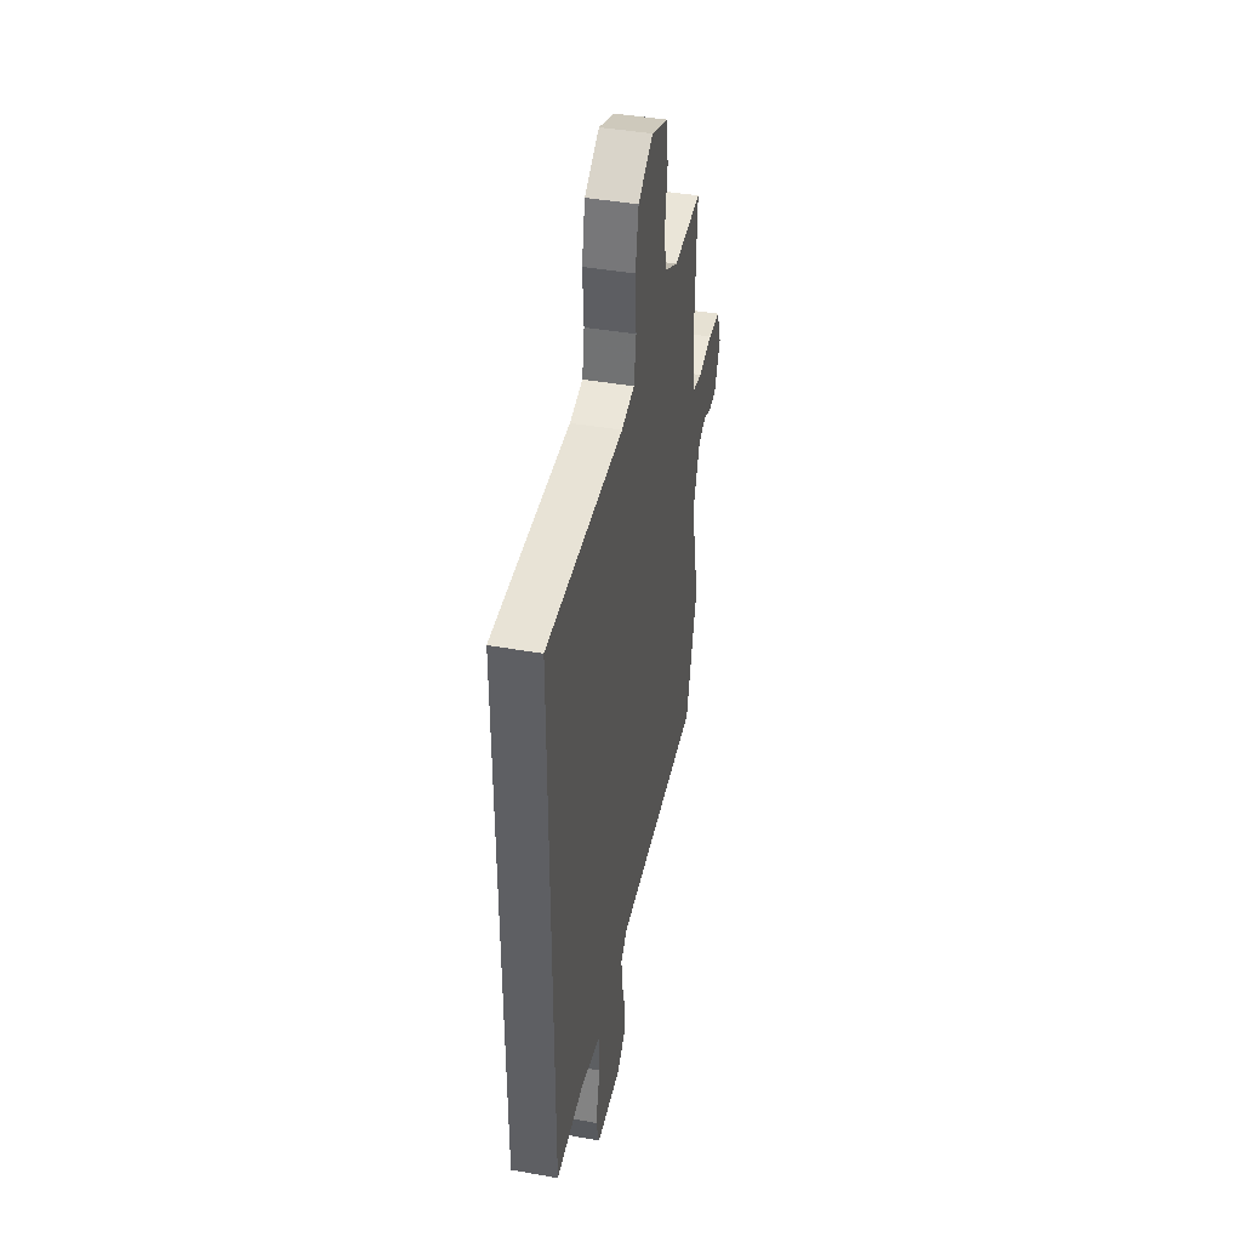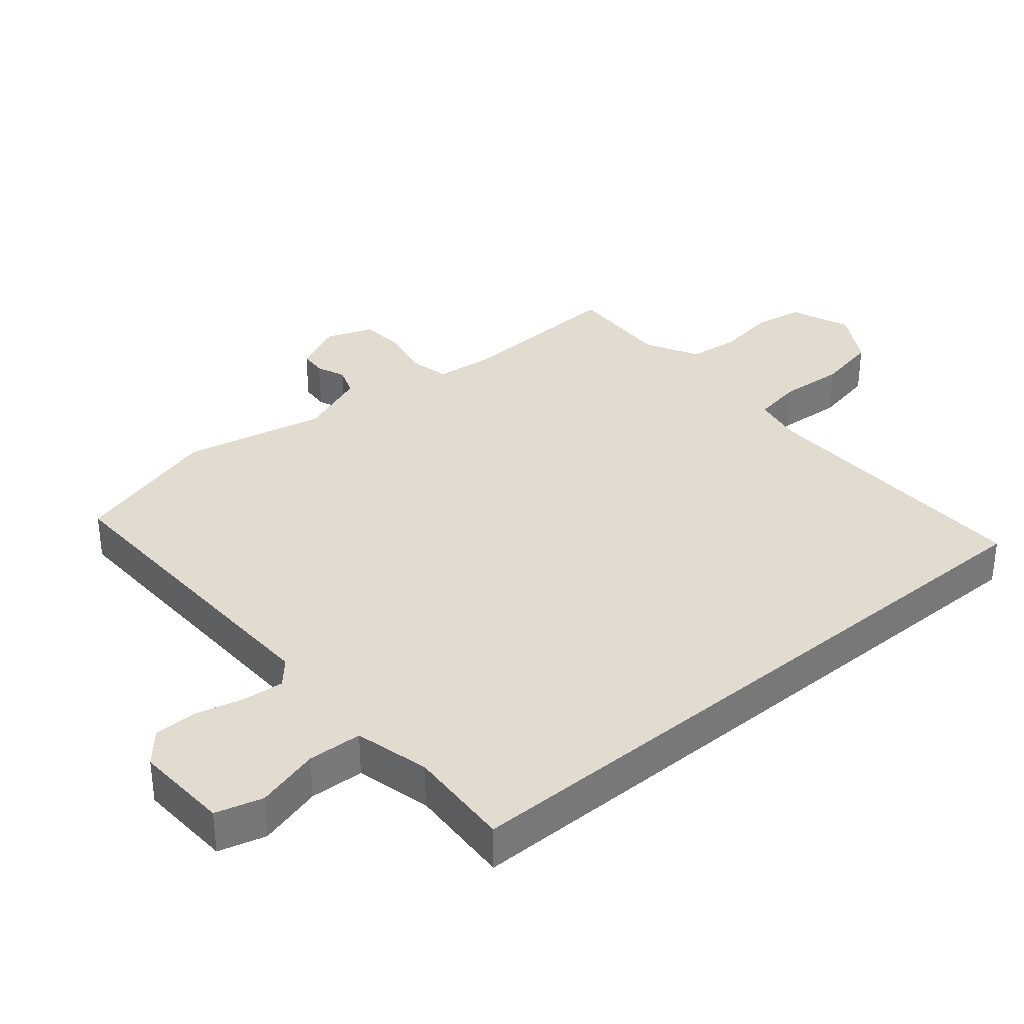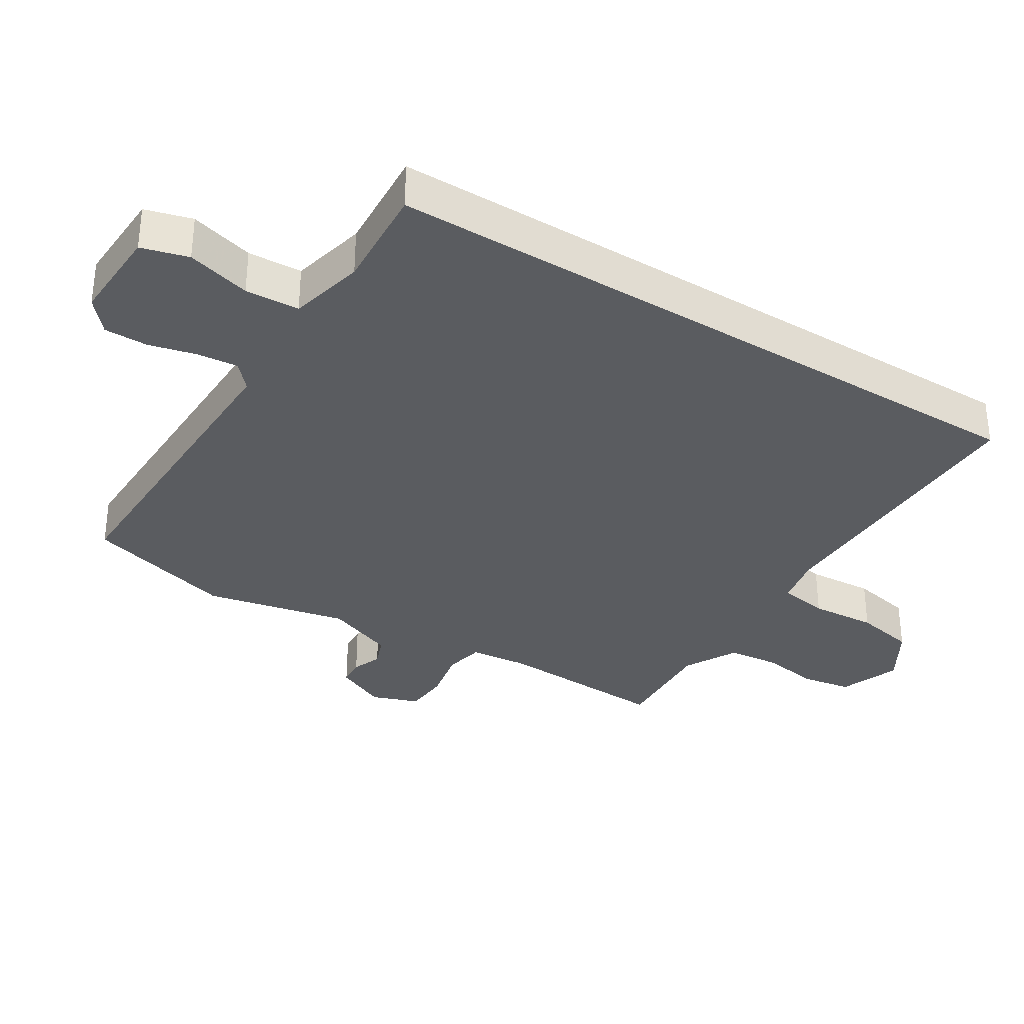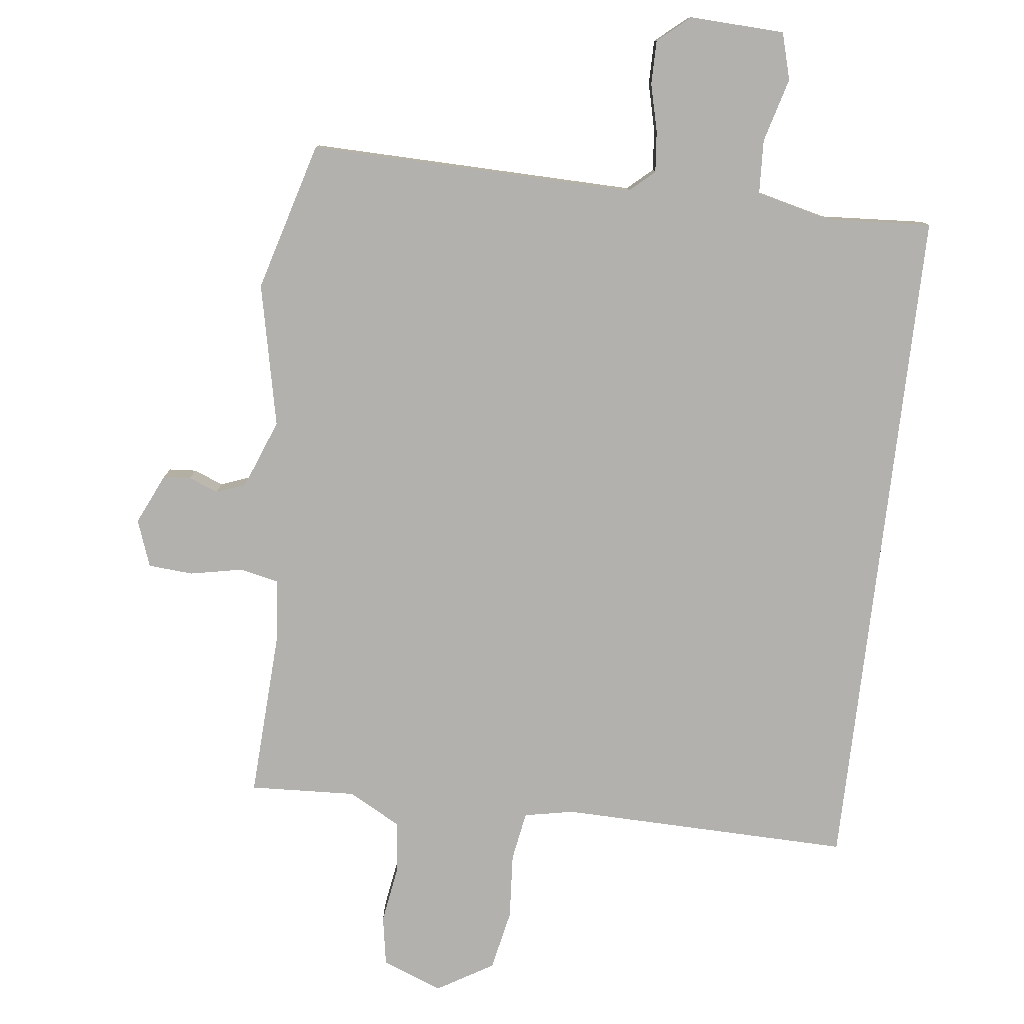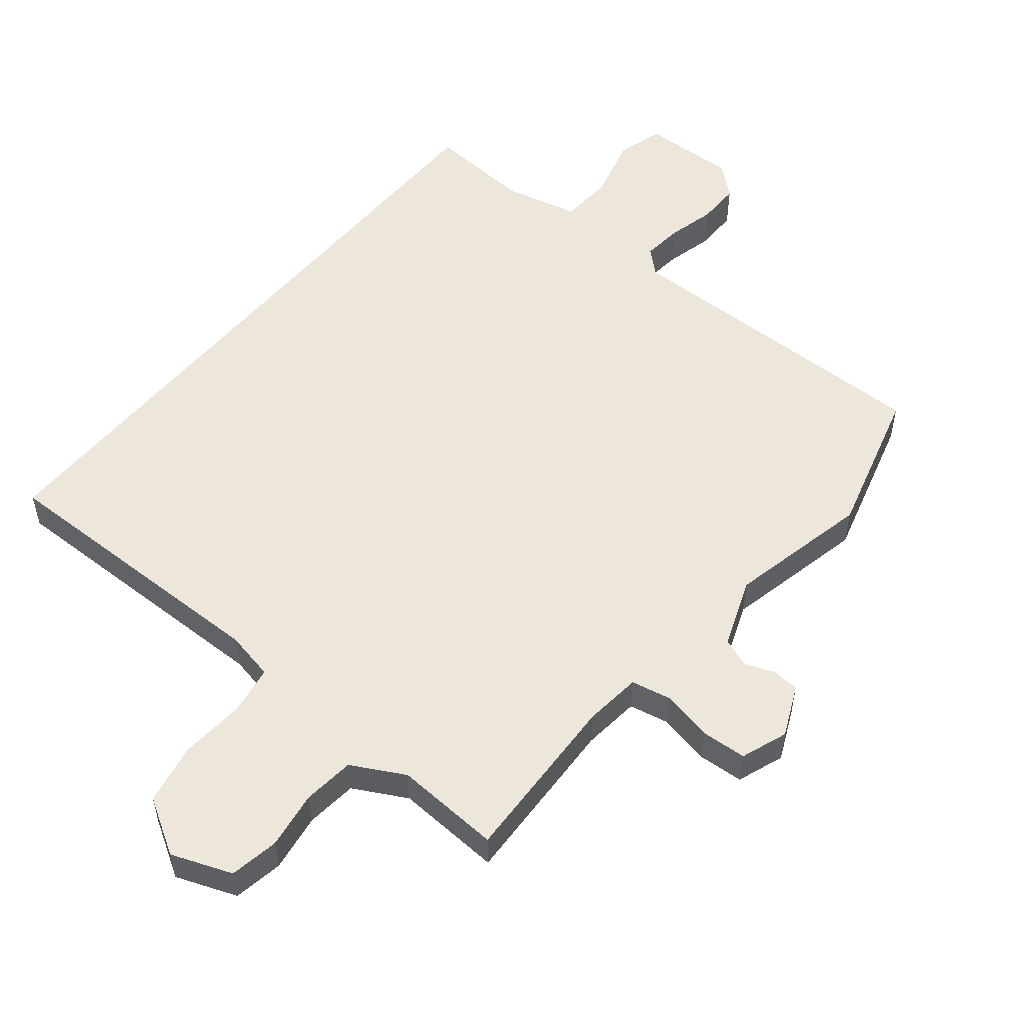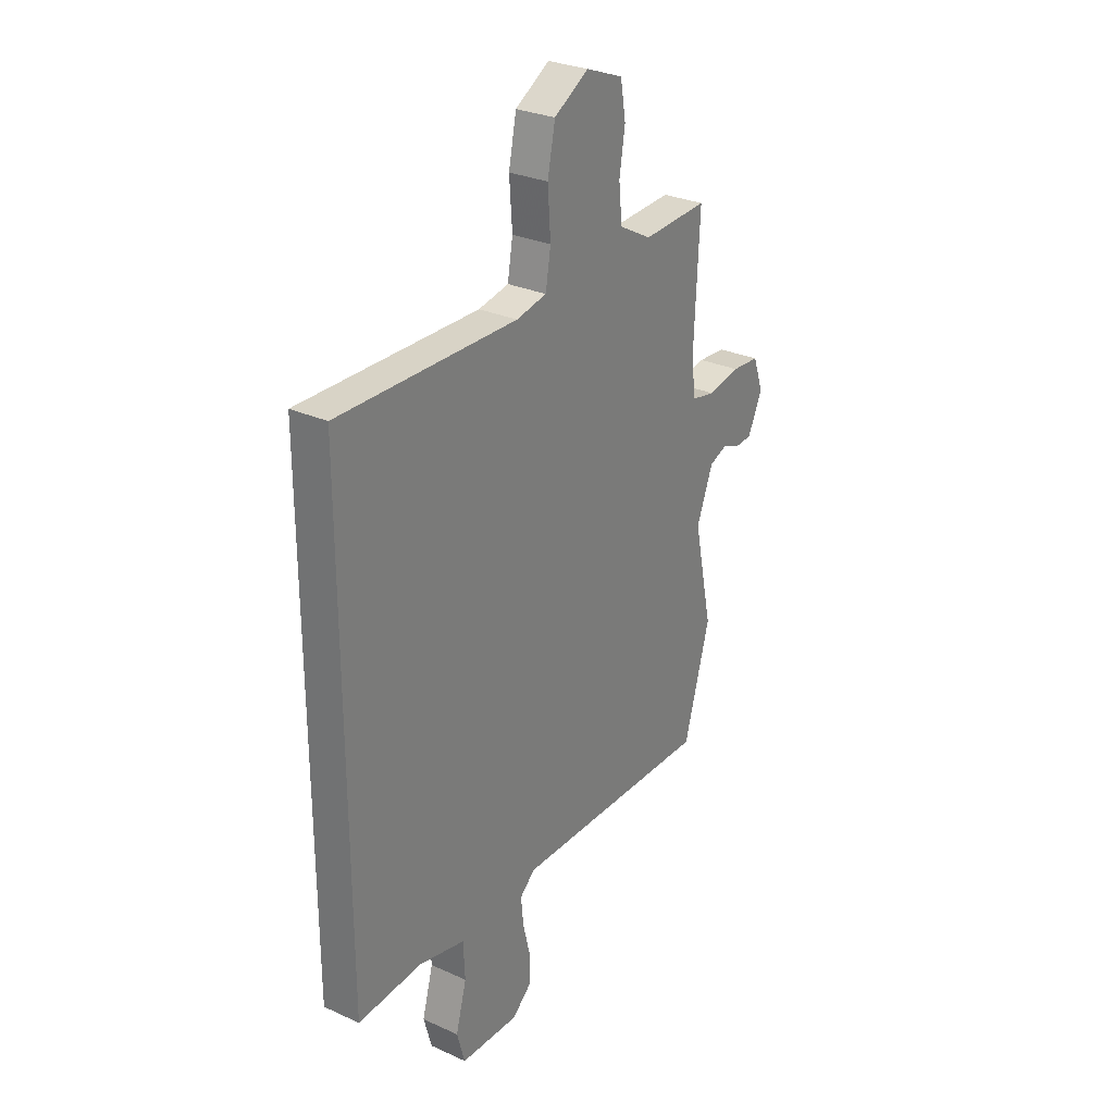
<metadata>
{"format":"obj","ext":"obj","renderer":"f3d","projection":"perspective","resolution":1024,"background":"white","views":[{"elev":42.5,"azim":-78.0,"up":"+Z"},{"elev":34.3,"azim":-130.3,"up":"+Y"},{"elev":-33.8,"azim":-121.8,"up":"+Y"},{"elev":-79.2,"azim":173.3,"up":"+Y"},{"elev":53.4,"azim":39.6,"up":"+Y"},{"elev":28.8,"azim":-55.9,"up":"+Z"}]}
</metadata>
<code>
v 0.548 0.07 -0.33
v 0.483 0.07 -0.559
v -0.018 0.07 -0.549
v -0.056 0.07 -0.583
v -0.05 0.07 -0.646
v -0.032 0.07 -0.719
v -0.032 0.07 -0.786
v -0.081 0.07 -0.828
v -0.227 0.07 -0.822
v -0.247 0.07 -0.75
v -0.22 0.07 -0.652
v -0.224 0.07 -0.569
v -0.339 0.07 -0.541
v -0.5 0.07 -0.551
v -0.5 0.07 0.492
v -0.053 0.07 0.483
v 0.023 0.07 0.498
v 0.036 0.07 0.574
v 0.029 0.07 0.675
v 0.048 0.07 0.768
v 0.134 0.07 0.819
v 0.227 0.07 0.783
v 0.24 0.07 0.707
v 0.226 0.07 0.618
v 0.234 0.07 0.539
v 0.315 0.07 0.495
v 0.478 0.07 0.503
v 0.465 0.07 0.238
v 0.474 0.07 0.149
v 0.535 0.07 0.136
v 0.615 0.07 0.152
v 0.684 0.07 0.147
v 0.71 0.07 0.075
v 0.674 0.07 -0.003
v 0.632 0.07 -0.006
v 0.587 0.07 0.012
v 0.542 0.07 -0.005
v 0.501 0.07 -0.111
v 0.548 0 -0.33
v 0.483 0 -0.559
v -0.018 0 -0.549
v -0.056 0 -0.583
v -0.05 0 -0.646
v -0.032 0 -0.719
v -0.032 0 -0.786
v -0.081 0 -0.828
v -0.227 0 -0.822
v -0.247 0 -0.75
v -0.22 0 -0.652
v -0.224 0 -0.569
v -0.339 0 -0.541
v -0.5 0 -0.551
v -0.5 0 0.492
v -0.053 0 0.483
v 0.023 0 0.498
v 0.036 0 0.574
v 0.029 0 0.675
v 0.048 0 0.768
v 0.134 0 0.819
v 0.227 0 0.783
v 0.24 0 0.707
v 0.226 0 0.618
v 0.234 0 0.539
v 0.315 0 0.495
v 0.478 0 0.503
v 0.465 0 0.238
v 0.474 0 0.149
v 0.535 0 0.136
v 0.615 0 0.152
v 0.684 0 0.147
v 0.71 0 0.075
v 0.674 0 -0.003
v 0.632 0 -0.006
v 0.587 0 0.012
v 0.542 0 -0.005
v 0.501 0 -0.111
f 33 34 35 36
f 33 36 37
f 30 31 32 33
f 29 30 33 37
f 26 27 28
f 25 26 28 29
f 21 22 23 24
f 21 24 25
f 18 19 20 21
f 17 18 21 25
f 16 17 25 29
f 13 14 15 16
f 12 13 16 29
f 8 9 10 11
f 5 6 7 8
f 4 5 8 11
f 3 4 11 12
f 38 1 2 3
f 29 37 38
f 3 12 29 38
f 74 73 72 71
f 75 74 71
f 71 70 69 68
f 75 71 68 67
f 66 65 64
f 67 66 64 63
f 62 61 60 59
f 63 62 59
f 59 58 57 56
f 63 59 56 55
f 67 63 55 54
f 54 53 52 51
f 67 54 51 50
f 49 48 47 46
f 46 45 44 43
f 49 46 43 42
f 50 49 42 41
f 41 40 39 76
f 76 75 67
f 76 67 50 41
f 1 39 40 2
f 2 40 41 3
f 3 41 42 4
f 4 42 43 5
f 5 43 44 6
f 6 44 45 7
f 7 45 46 8
f 8 46 47 9
f 9 47 48 10
f 10 48 49 11
f 11 49 50 12
f 12 50 51 13
f 13 51 52 14
f 14 52 53 15
f 15 53 54 16
f 16 54 55 17
f 17 55 56 18
f 18 56 57 19
f 19 57 58 20
f 20 58 59 21
f 21 59 60 22
f 22 60 61 23
f 23 61 62 24
f 24 62 63 25
f 25 63 64 26
f 26 64 65 27
f 27 65 66 28
f 28 66 67 29
f 29 67 68 30
f 30 68 69 31
f 31 69 70 32
f 32 70 71 33
f 33 71 72 34
f 34 72 73 35
f 35 73 74 36
f 36 74 75 37
f 37 75 76 38
f 38 76 39 1

</code>
